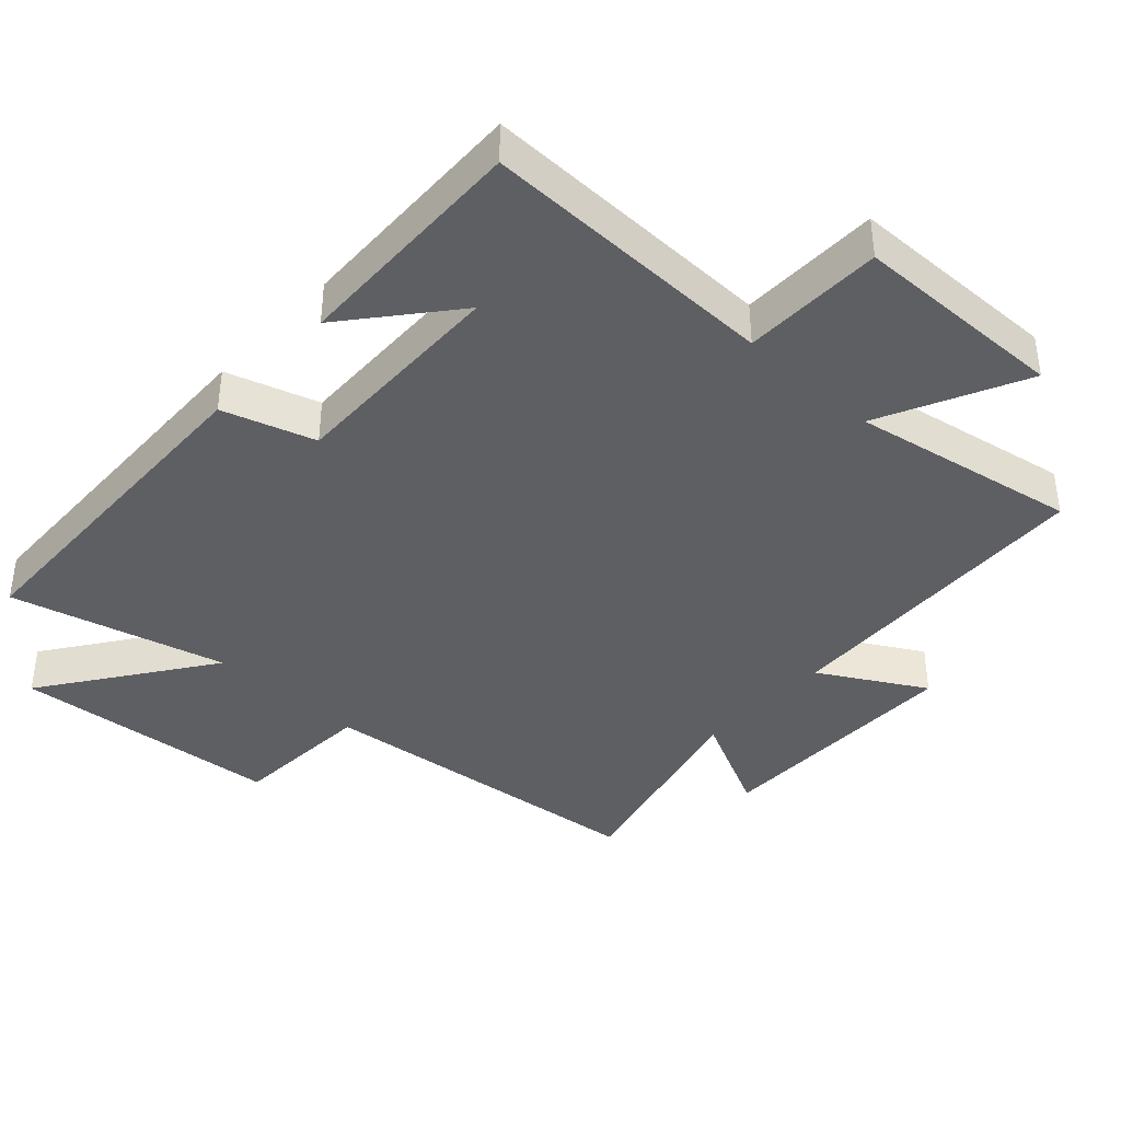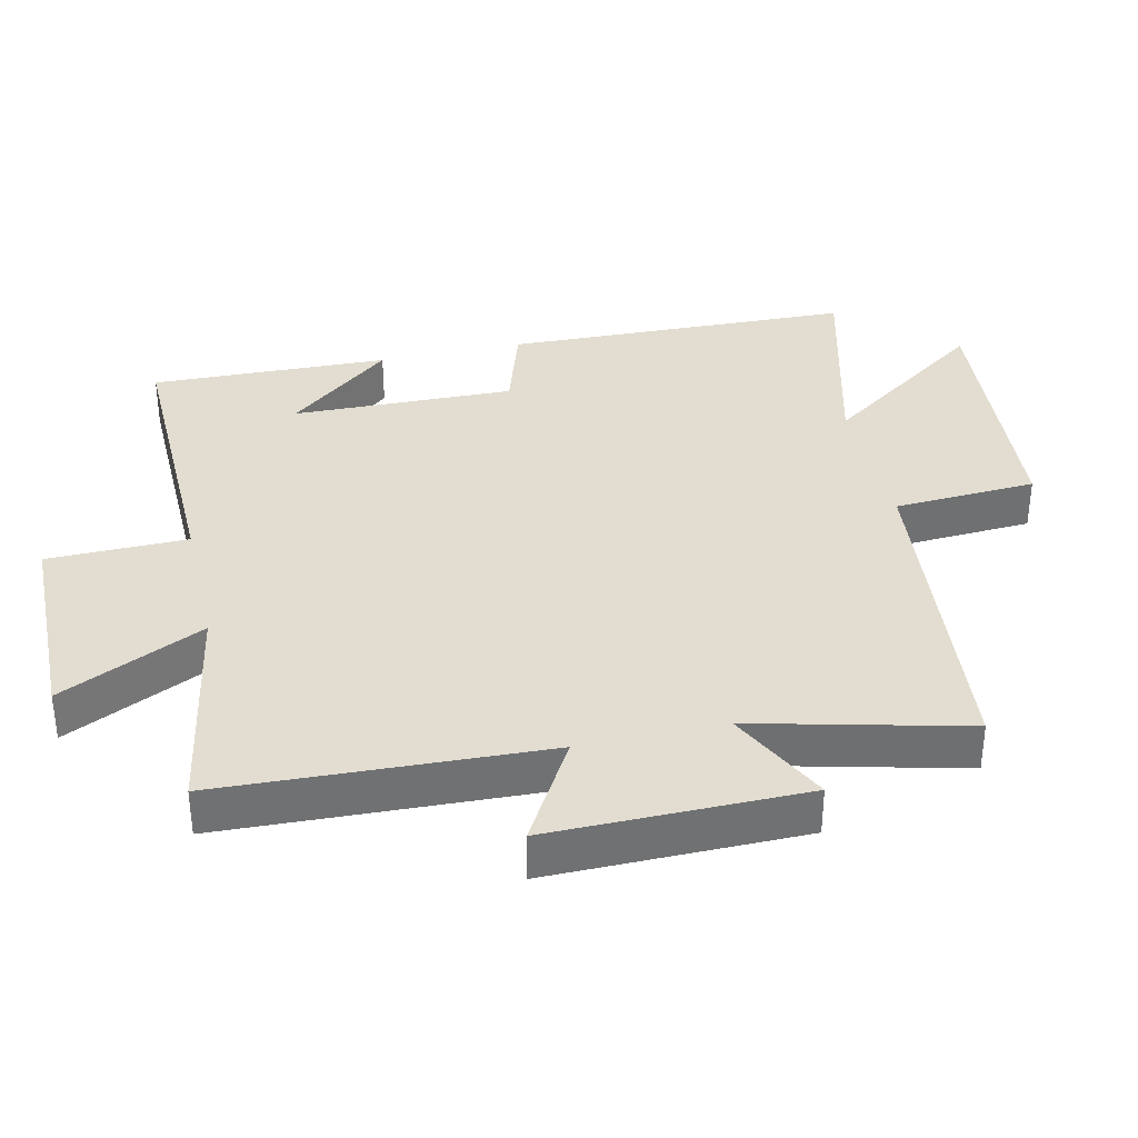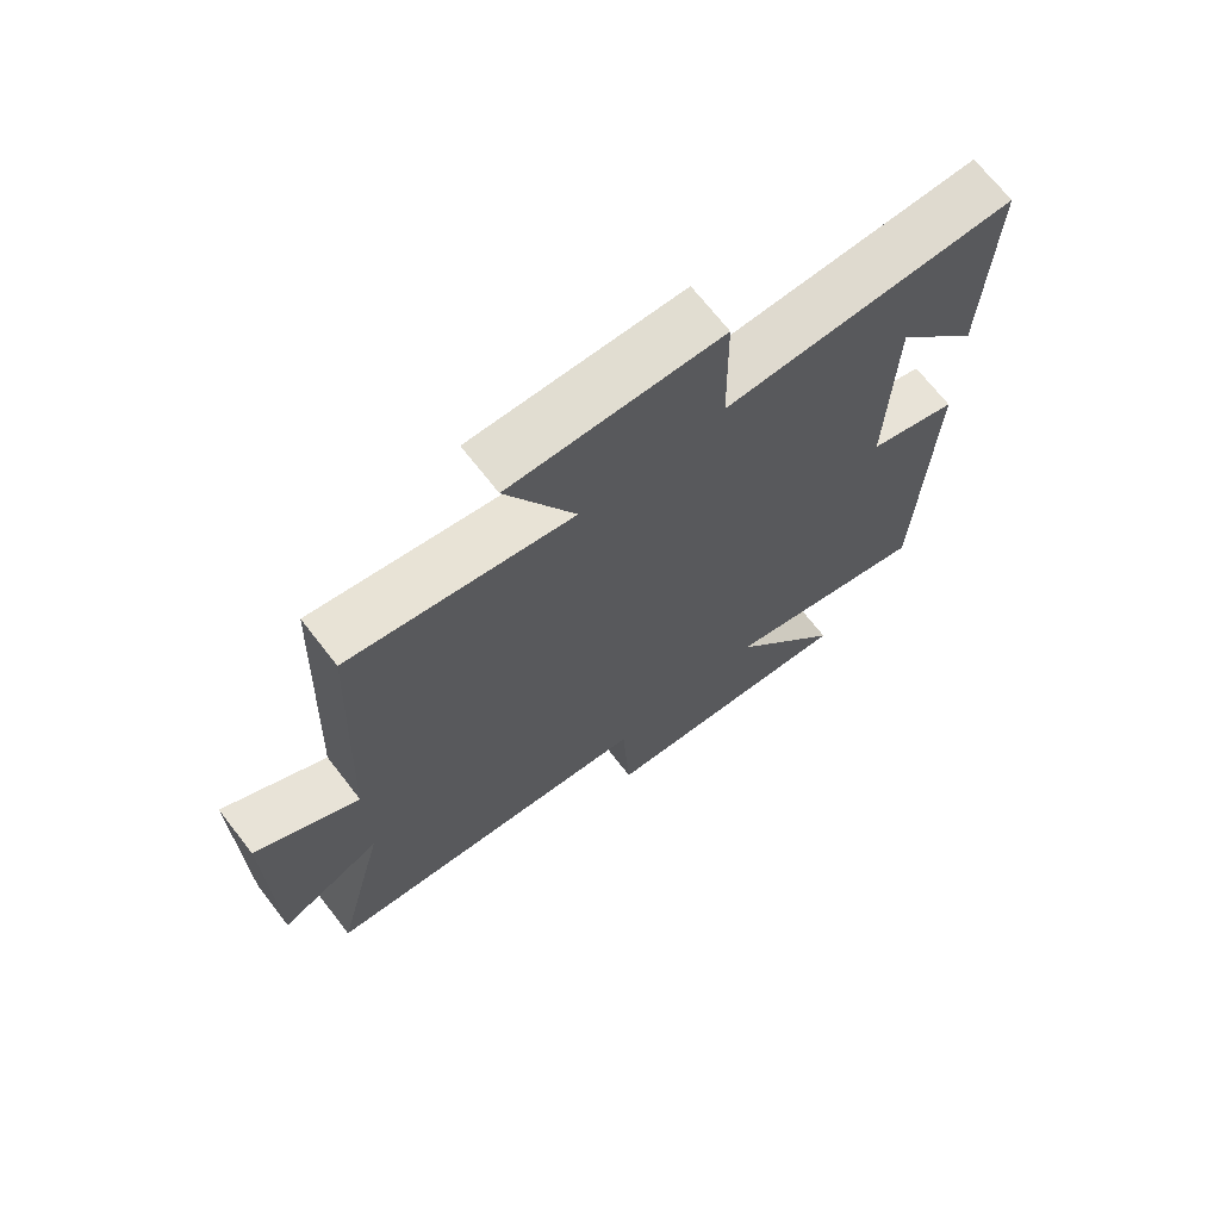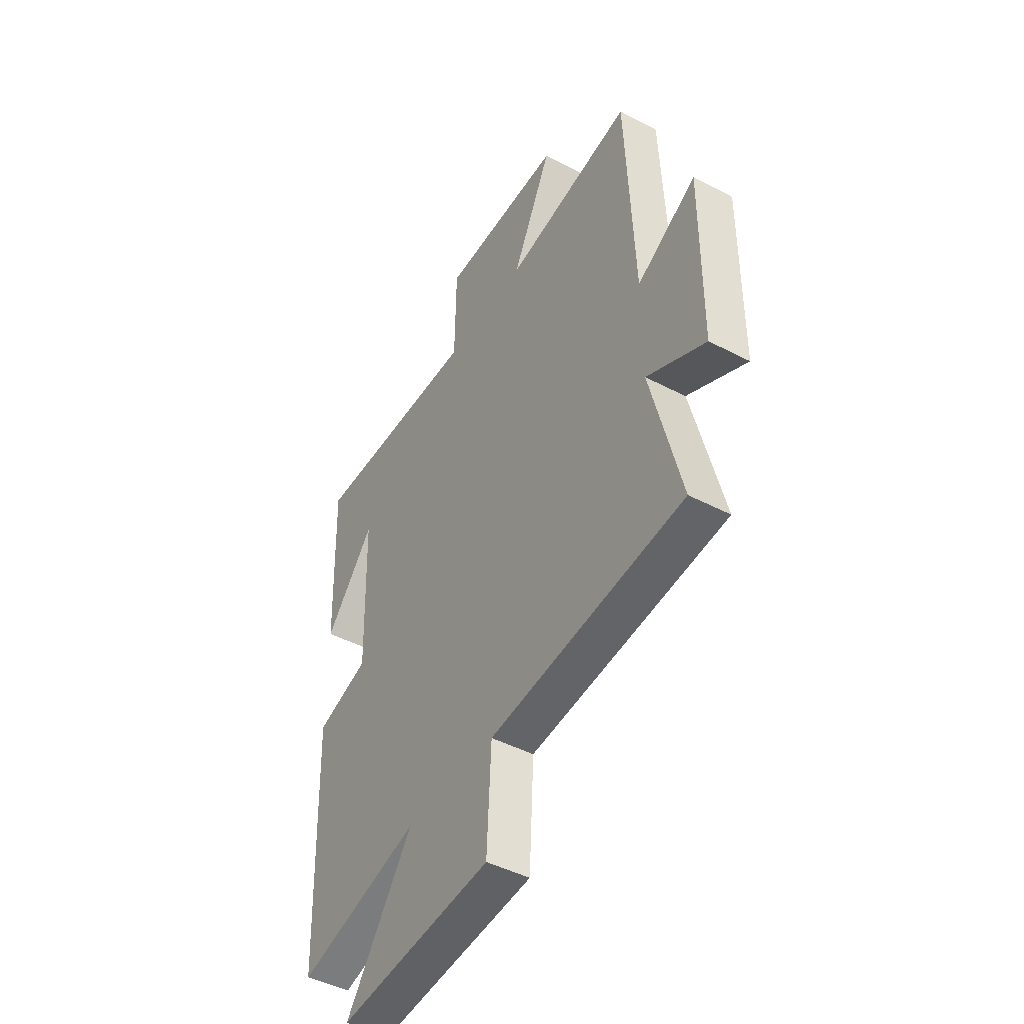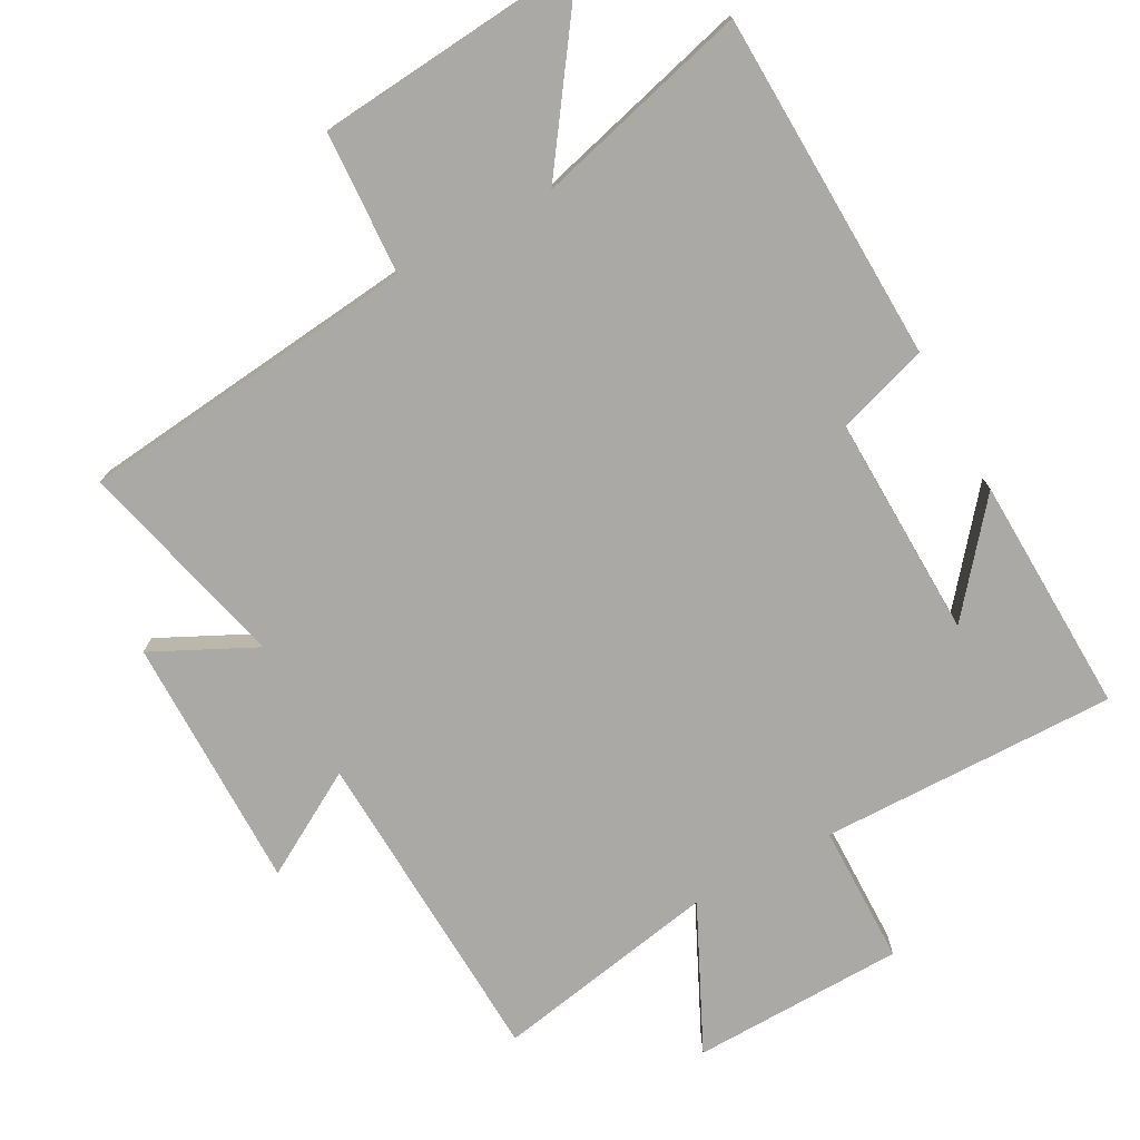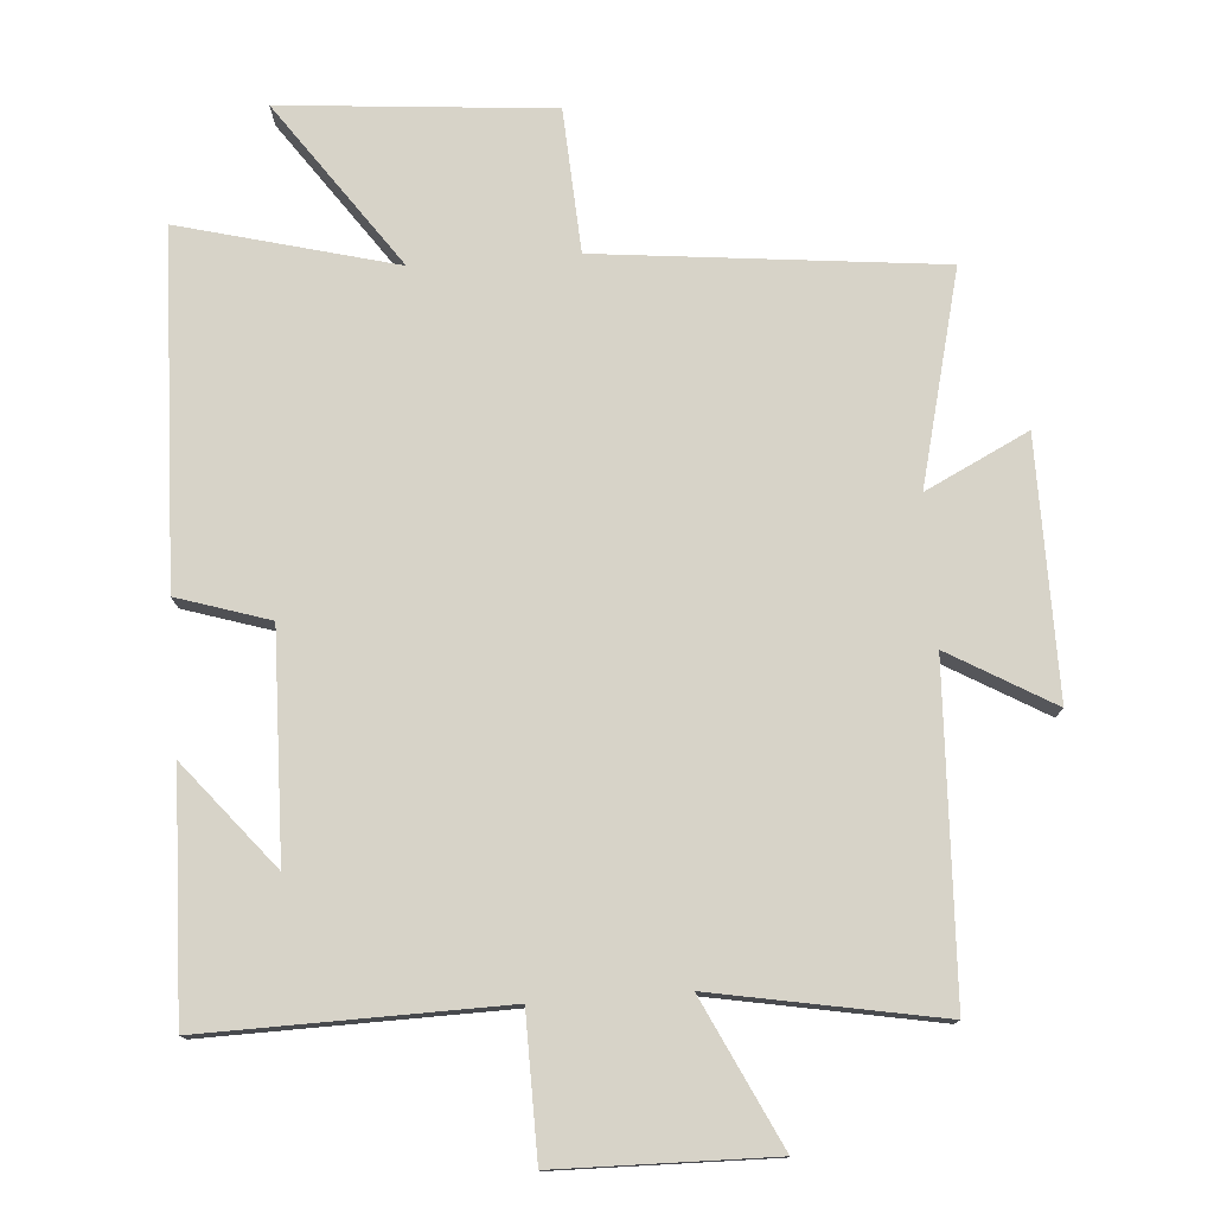
<metadata>
{"format":"obj","ext":"obj","renderer":"f3d","projection":"perspective","resolution":1024,"background":"white","views":[{"elev":-39.9,"azim":-42.7,"up":"+Y"},{"elev":35.3,"azim":77.1,"up":"+Y"},{"elev":69.8,"azim":142.1,"up":"+Z"},{"elev":-45.7,"azim":58.9,"up":"+Z"},{"elev":-75.3,"azim":-151.3,"up":"+Y"},{"elev":77.0,"azim":-4.2,"up":"+Y"}]}
</metadata>
<code>
v -0.511 0.07 0.508
v -0.071 0.07 0.5
v -0.068 0.07 0.708
v 0.248 0.07 0.714
v 0.145 0.07 0.5
v 0.479 0.07 0.561
v 0.5 0.07 0.081
v 0.654 0.07 0.17
v 0.652 0.07 -0.208
v 0.5 0.07 -0.133
v 0.578 0.07 -0.447
v 0.073 0.07 -0.5
v 0.061 0.07 -0.712
v -0.339 0.07 -0.746
v -0.165 0.07 -0.5
v -0.484 0.07 -0.583
v -0.5 0.07 -0.064
v -0.364 0.07 -0.021
v -0.372 0.07 0.309
v -0.5 0.07 0.154
v -0.511 0 0.508
v -0.071 0 0.5
v -0.068 0 0.708
v 0.248 0 0.714
v 0.145 0 0.5
v 0.479 0 0.561
v 0.5 0 0.081
v 0.654 0 0.17
v 0.652 0 -0.208
v 0.5 0 -0.133
v 0.578 0 -0.447
v 0.073 0 -0.5
v 0.061 0 -0.712
v -0.339 0 -0.746
v -0.165 0 -0.5
v -0.484 0 -0.583
v -0.5 0 -0.064
v -0.364 0 -0.021
v -0.372 0 0.309
v -0.5 0 0.154
f 19 20 1
f 15 16 17 18
f 15 18 19
f 12 13 14 15
f 10 11 12 15
f 10 15 19
f 7 8 9 10
f 5 6 7 10
f 5 10 19
f 2 3 4 5
f 2 5 19
f 1 2 19
f 21 40 39
f 38 37 36 35
f 39 38 35
f 35 34 33 32
f 35 32 31 30
f 39 35 30
f 30 29 28 27
f 30 27 26 25
f 39 30 25
f 25 24 23 22
f 39 25 22
f 39 22 21
f 1 21 22 2
f 2 22 23 3
f 3 23 24 4
f 4 24 25 5
f 5 25 26 6
f 6 26 27 7
f 7 27 28 8
f 8 28 29 9
f 9 29 30 10
f 10 30 31 11
f 11 31 32 12
f 12 32 33 13
f 13 33 34 14
f 14 34 35 15
f 15 35 36 16
f 16 36 37 17
f 17 37 38 18
f 18 38 39 19
f 19 39 40 20
f 20 40 21 1

</code>
